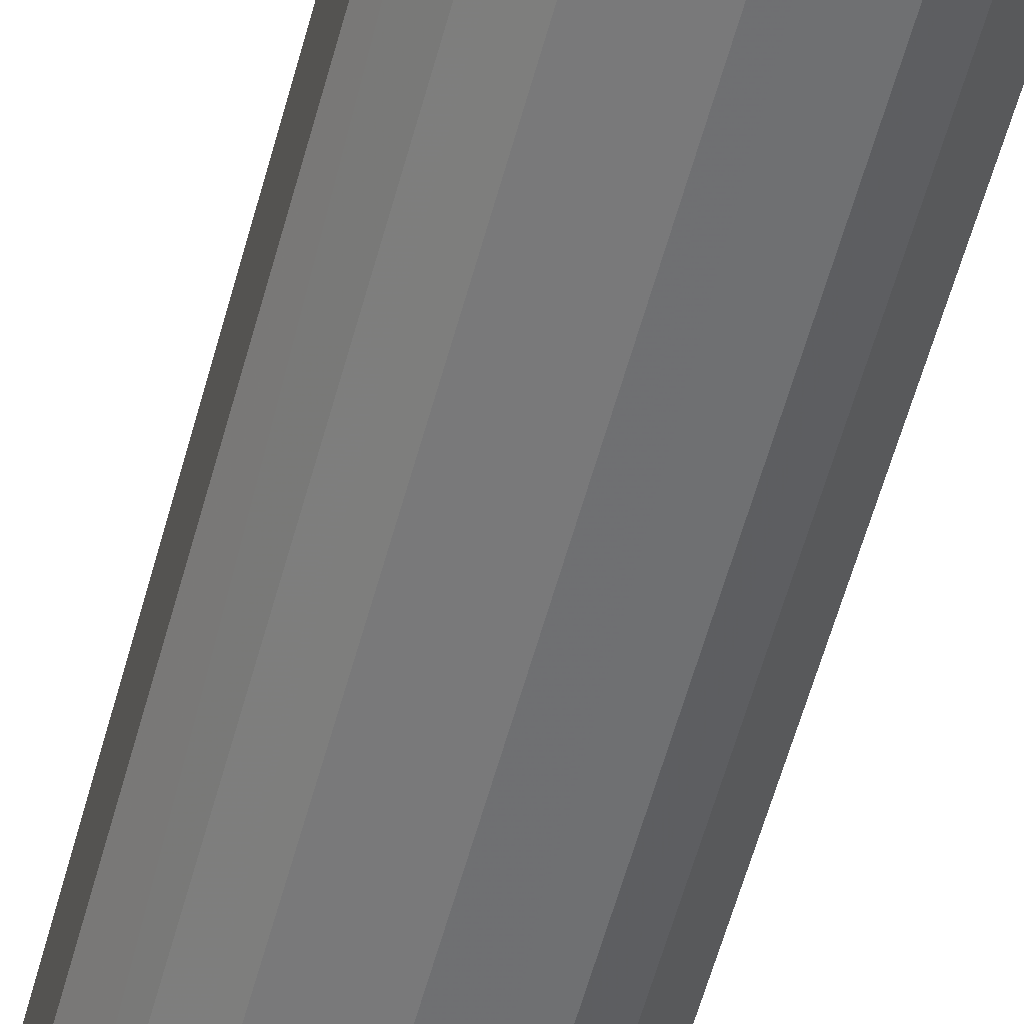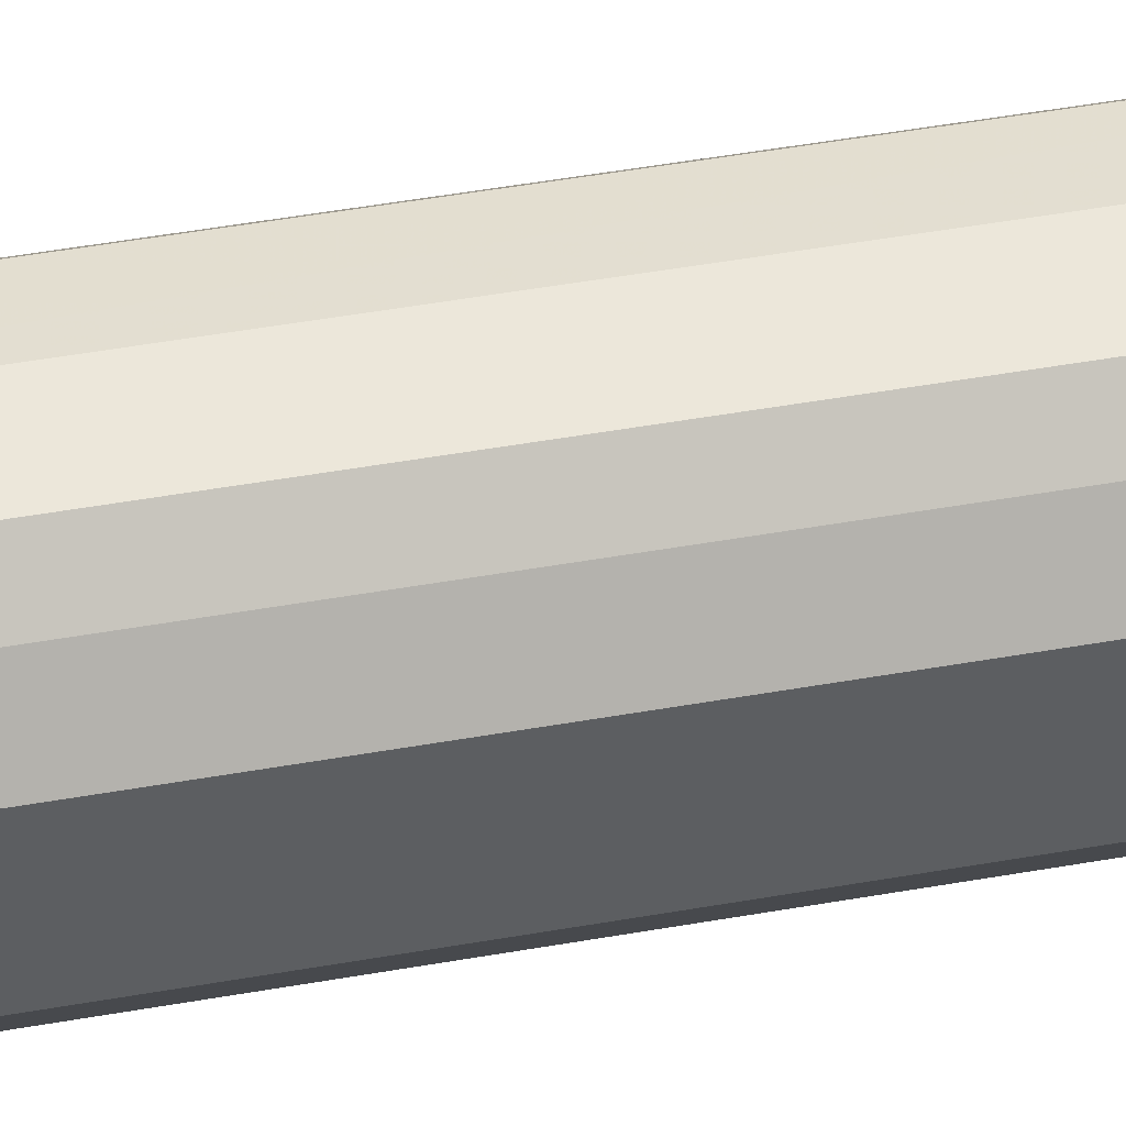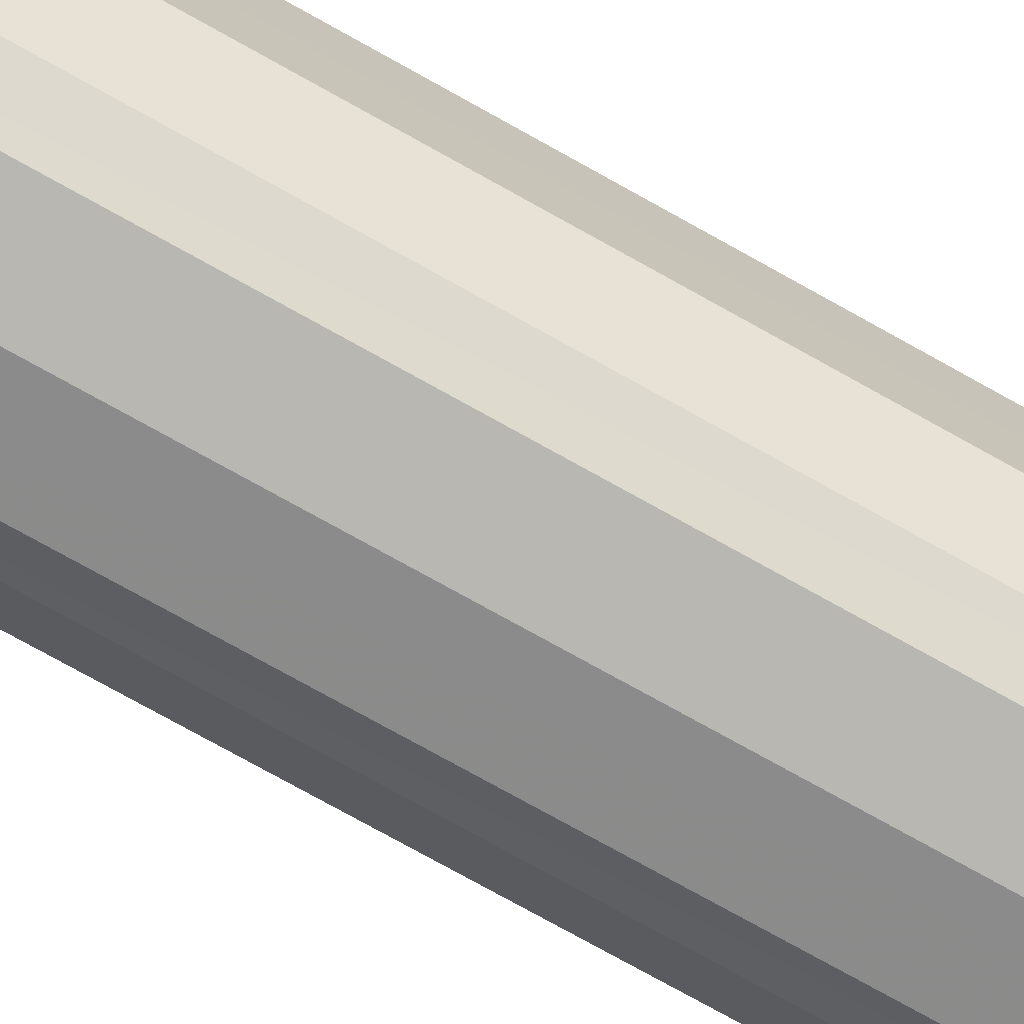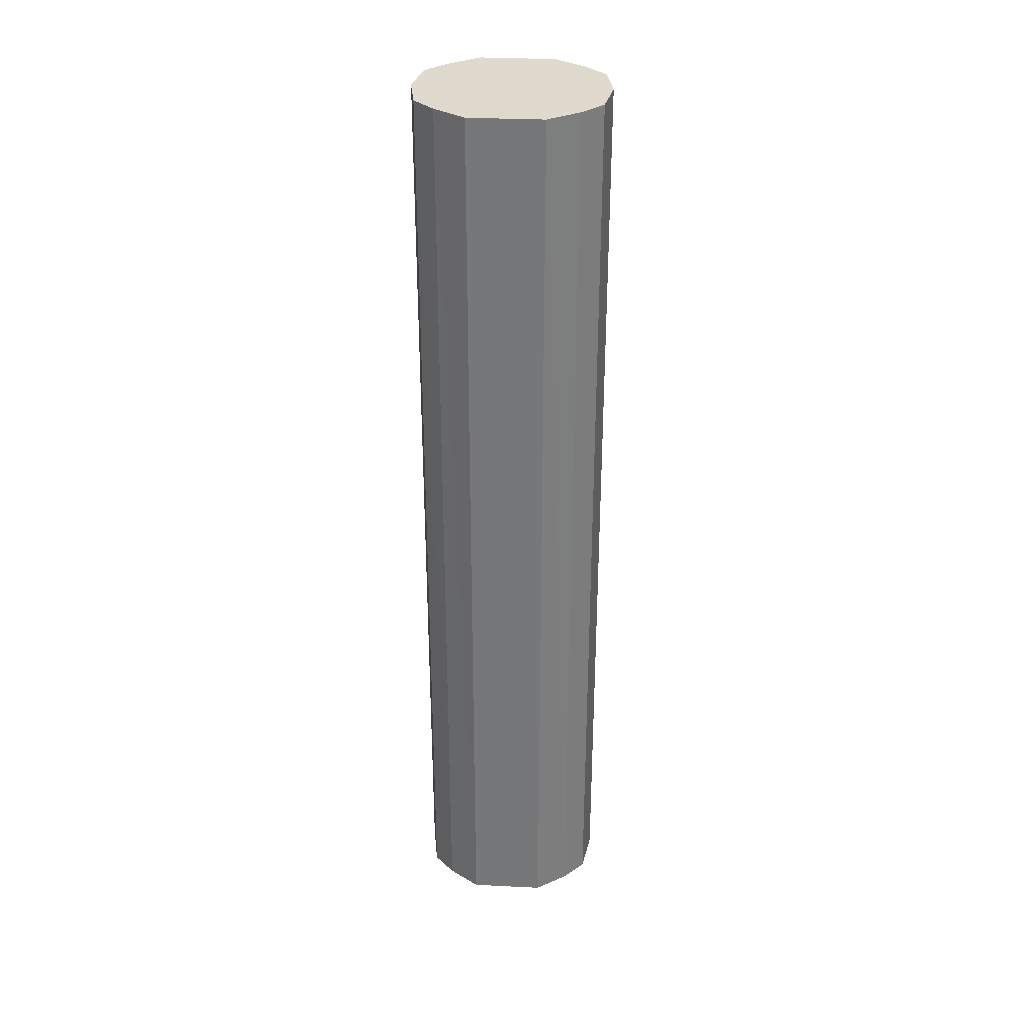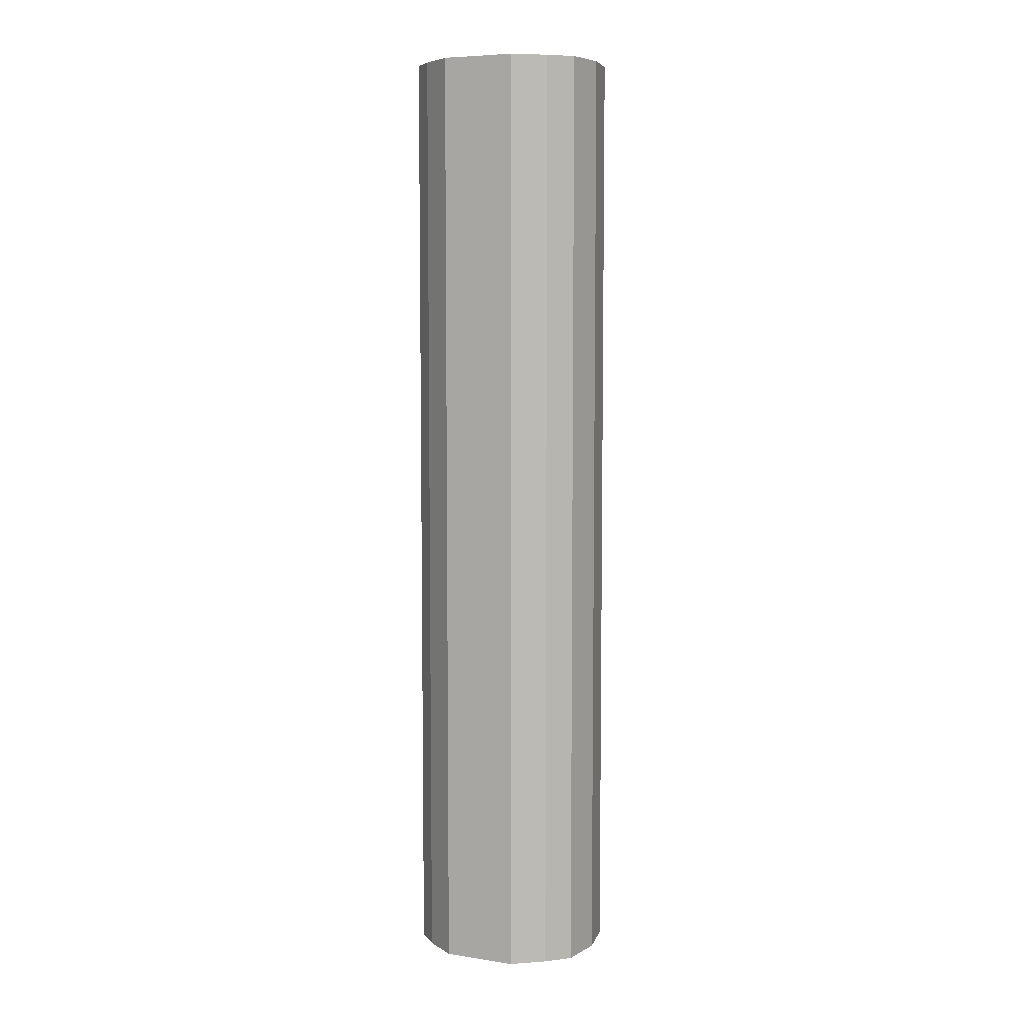
<metadata>
{"format":"obj","ext":"obj","renderer":"f3d","projection":"perspective","resolution":1024,"background":"white","views":[{"elev":-56.8,"azim":165.1,"up":"+Z"},{"elev":46.2,"azim":-101.6,"up":"+Z"},{"elev":-73.0,"azim":60.5,"up":"+Z"},{"elev":32.4,"azim":94.0,"up":"+Y"},{"elev":6.5,"azim":-66.0,"up":"+Y"}]}
</metadata>
<code>
o 6624
v 2184 1888 13
v 2184 1888 13
v 2184 1889 13
v 2184 1888 13.01
v 2184 1889 13
v 2184 1888 13
v 2184 1889 13
v 2184 1888 13.03
v 2184 1889 13.01
v 2184 1888 13.01
v 2184 1889 13.01
v 2184 1888 13.04
v 2184 1889 13.03
v 2184 1888 13.03
v 2184 1889 13.03
v 2184 1888 13.06
v 2184 1889 13.04
v 2184 1888 13.04
v 2184 1889 13.04
v 2184 1888 13.08
v 2184 1889 13.06
v 2184 1888 13.06
v 2184 1889 13.06
v 2184 1888 13.09
v 2184 1889 13.08
v 2184 1888 13.08
v 2184 1889 13.08
v 2184 1888 13.09
v 2184 1889 13.09
v 2184 1888 13.09
v 2184 1889 13.09
v 2184 1889 13.09
v 2184 1889 13
v 2184 1888 13
v 2184 1889 13
v 2184 1888 13.01
v 2184 1889 13.01
v 2184 1889 13
v 2184 1888 13
v 2184 1889 13.01
v 2184 1888 13
v 2184 1888 13.03
v 2184 1889 13.03
v 2184 1889 13.03
v 2184 1888 13.01
v 2184 1889 13.04
v 2184 1888 13.03
v 2184 1888 13.04
v 2184 1889 13.04
v 2184 1889 13.06
v 2184 1888 13.04
v 2184 1889 13.08
v 2184 1888 13.06
v 2184 1888 13.06
v 2184 1889 13.06
v 2184 1889 13.09
v 2184 1888 13.08
v 2184 1889 13.09
v 2184 1888 13.09
v 2184 1888 13.08
v 2184 1889 13.08
v 2184 1889 13.09
v 2184 1888 13.09
v 2184 1888 13.09
v 2184 1888 13.04
v 2184 1888 13
v 2184 1888 13
v 2184 1888 13.01
v 2184 1888 13
v 2184 1888 13.03
v 2184 1888 13.01
v 2184 1888 13.04
v 2184 1888 13.03
v 2184 1888 13.06
v 2184 1888 13.04
v 2184 1888 13.08
v 2184 1888 13.06
v 2184 1888 13.09
v 2184 1888 13.08
v 2184 1888 13.09
v 2184 1888 13.09
v 2184 1889 13.04
v 2184 1889 13
v 2184 1889 13
v 2184 1889 13
v 2184 1889 13.01
v 2184 1889 13.01
v 2184 1889 13.03
v 2184 1889 13.03
v 2184 1889 13.04
v 2184 1889 13.04
v 2184 1889 13.06
v 2184 1889 13.06
v 2184 1889 13.08
v 2184 1889 13.08
v 2184 1889 13.09
v 2184 1889 13.09
v 2184 1889 13.09
f 1 2 3
f 2 4 5
f 6 1 7
f 4 8 9
f 10 6 11
f 8 12 13
f 14 10 15
f 12 16 17
f 18 14 19
f 16 20 21
f 22 18 23
f 20 24 25
f 26 22 27
f 24 28 29
f 30 26 31
f 28 30 32
f 33 34 35
f 35 36 37
f 38 39 33
f 40 41 38
f 37 42 43
f 44 45 40
f 46 47 44
f 43 48 49
f 50 51 46
f 52 53 50
f 49 54 55
f 56 57 52
f 58 59 56
f 55 60 61
f 62 63 58
f 61 64 62
f 65 66 67
f 65 68 66
f 65 67 69
f 65 70 68
f 65 69 71
f 65 72 70
f 65 71 73
f 65 74 72
f 65 73 75
f 65 76 74
f 65 75 77
f 65 78 76
f 65 77 79
f 65 80 78
f 65 79 81
f 65 81 80
f 82 83 84
f 82 85 83
f 82 84 86
f 82 87 85
f 82 86 88
f 82 89 87
f 82 88 90
f 82 91 89
f 82 90 92
f 82 93 91
f 82 92 94
f 82 95 93
f 82 94 96
f 82 97 95
f 82 96 98
f 82 98 97

</code>
